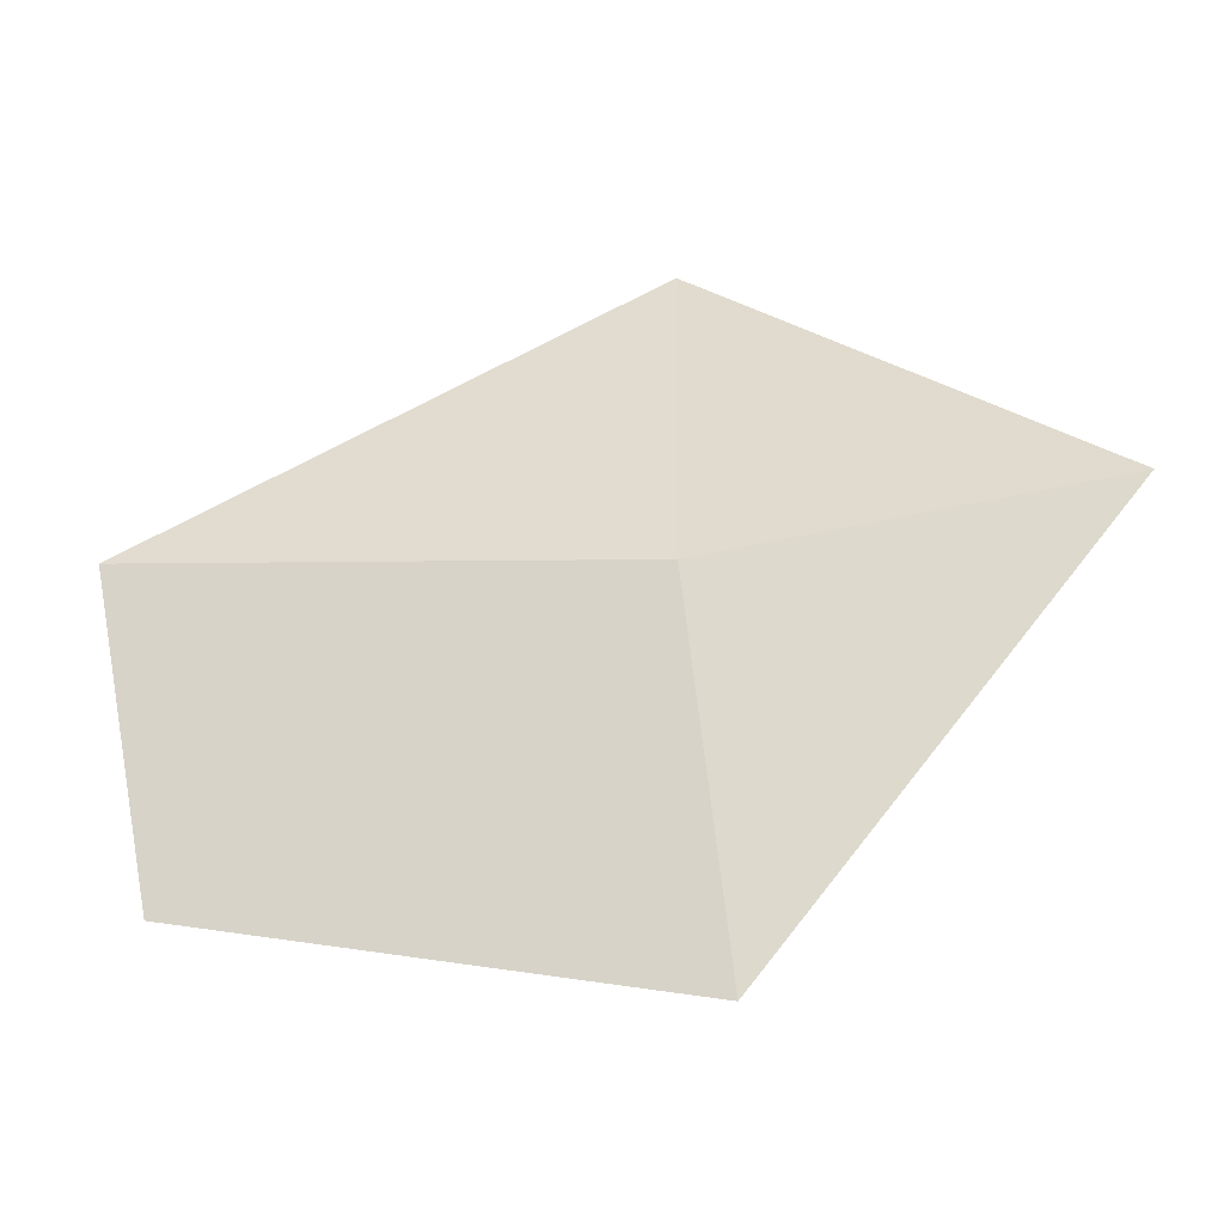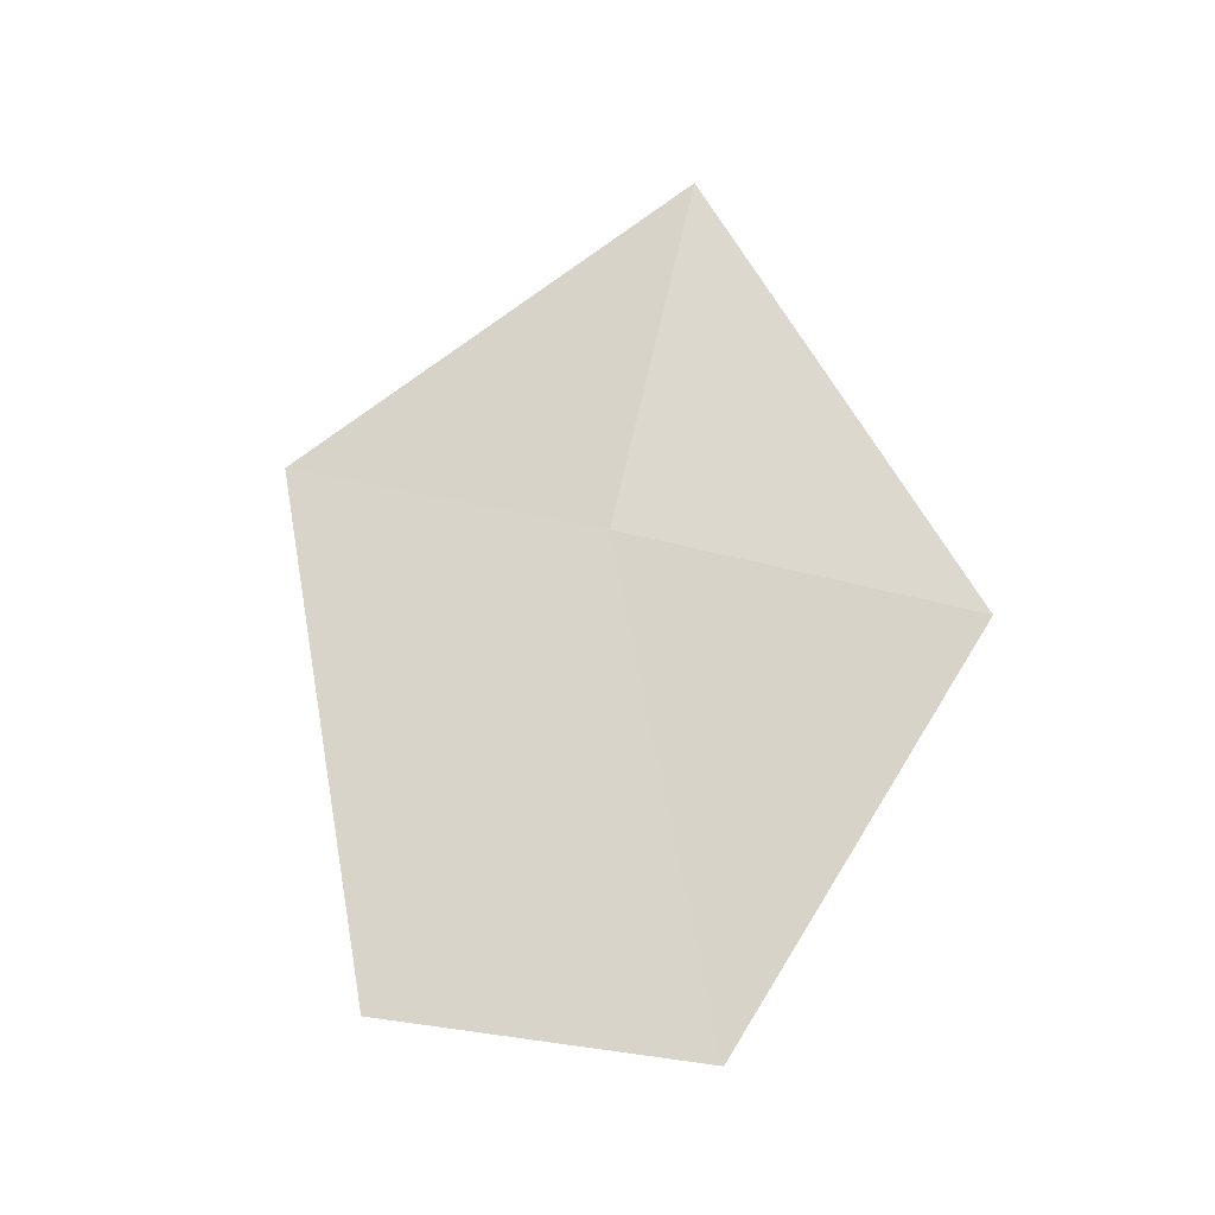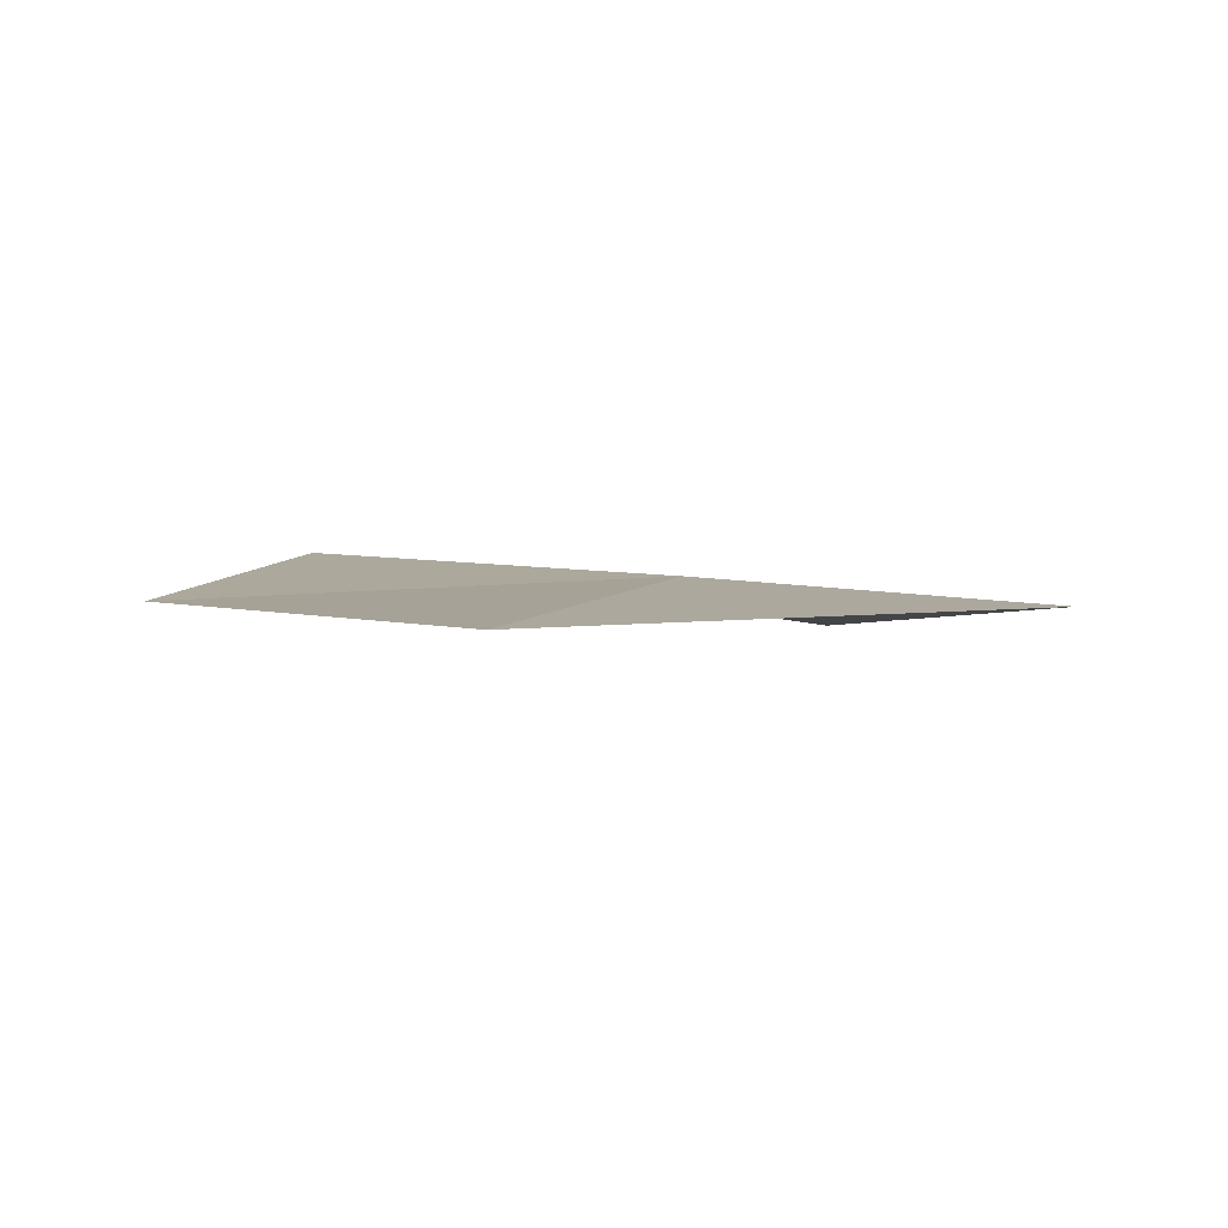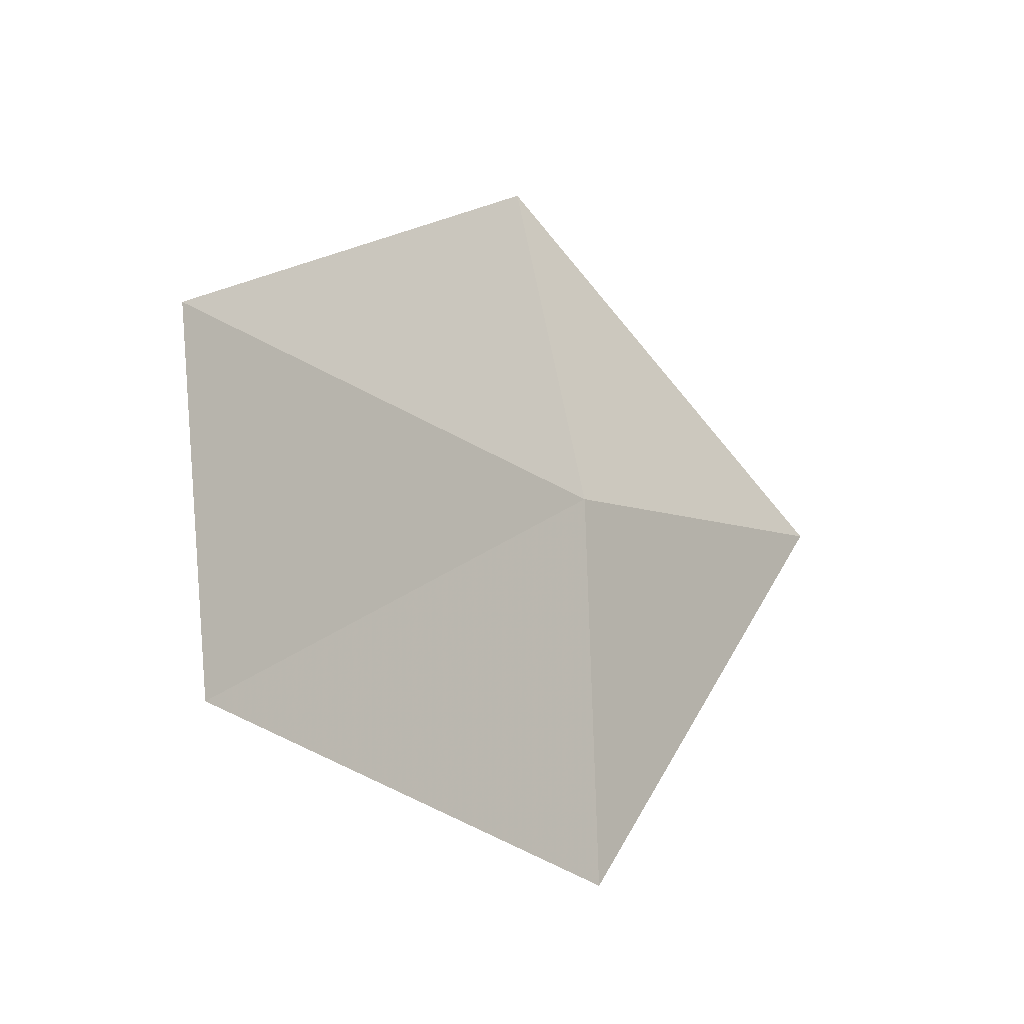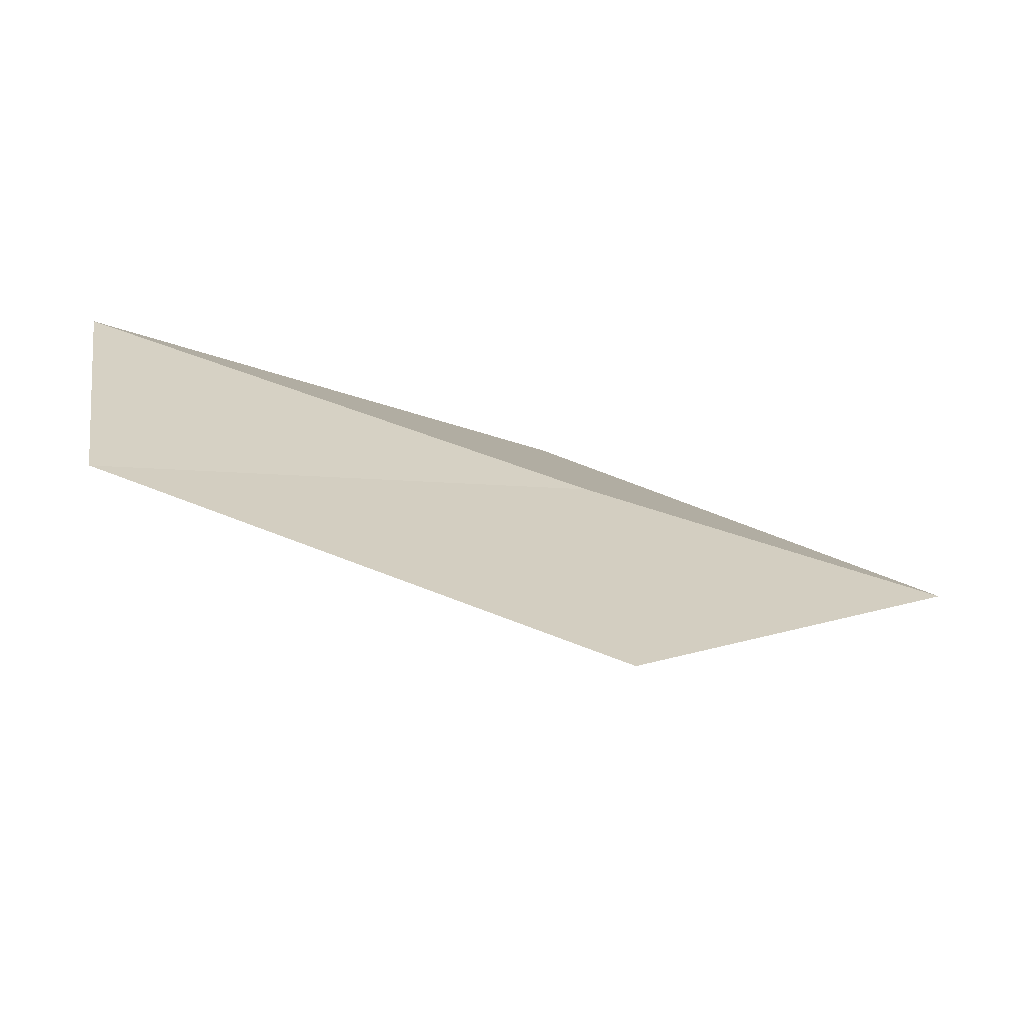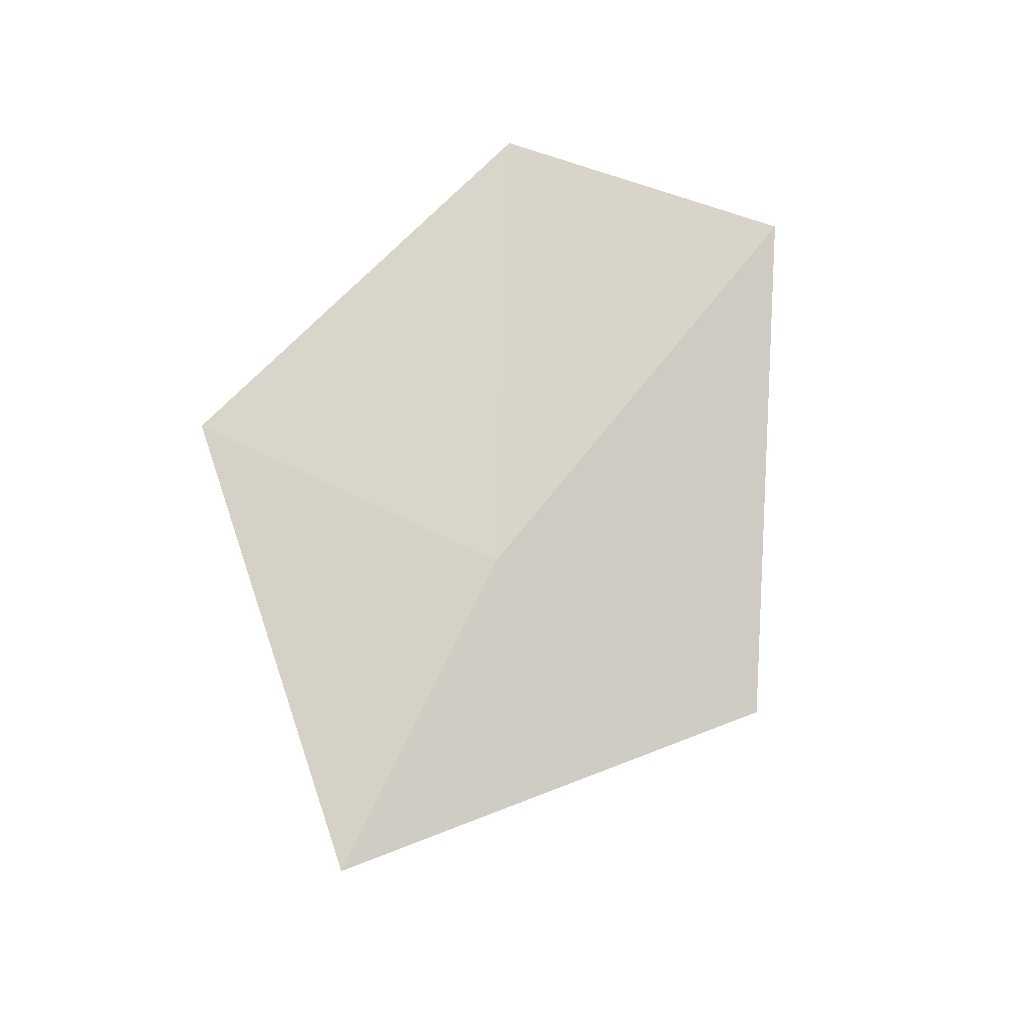
<metadata>
{"format":"obj","ext":"obj","renderer":"f3d","projection":"perspective","resolution":1024,"background":"white","views":[{"elev":-29.7,"azim":14.7,"up":"+Y"},{"elev":74.3,"azim":-72.1,"up":"+Z"},{"elev":5.3,"azim":31.9,"up":"+Z"},{"elev":-14.4,"azim":-47.0,"up":"+Y"},{"elev":-70.7,"azim":-17.2,"up":"+Y"},{"elev":76.9,"azim":121.1,"up":"+Z"}]}
</metadata>
<code>
v 19.89 -22.24 14.47
v 15.61 -24.67 14.22
v 15.03 -21.55 14.47
v 20.25 -25.82 14.3
v 19.75 -19.02 13.74
v 23.52 -21.93 14.34
f 1 3 2
f 1 2 4
f 1 4 6
f 1 6 5
f 1 5 3

</code>
